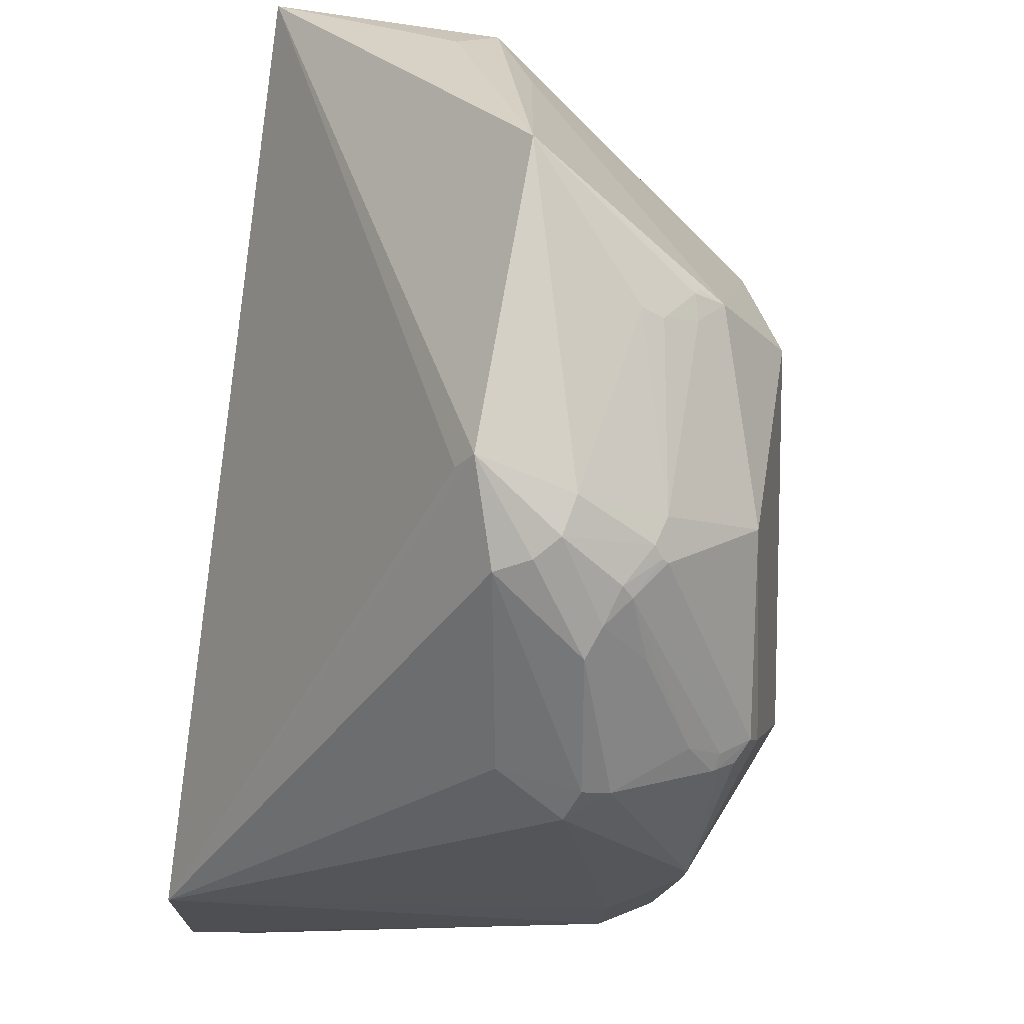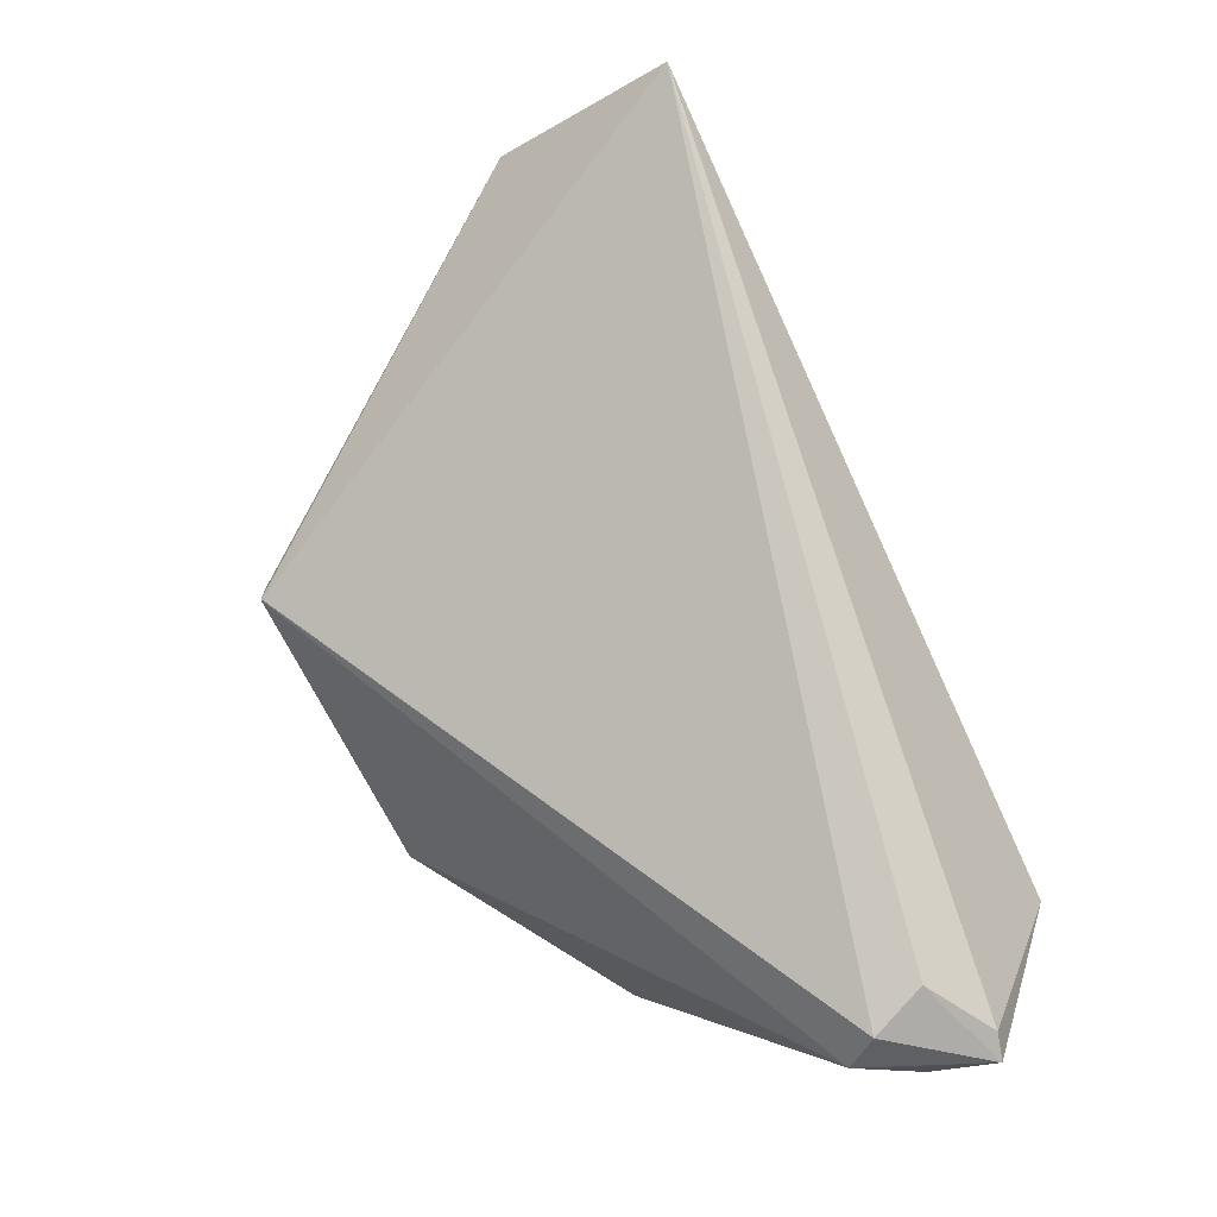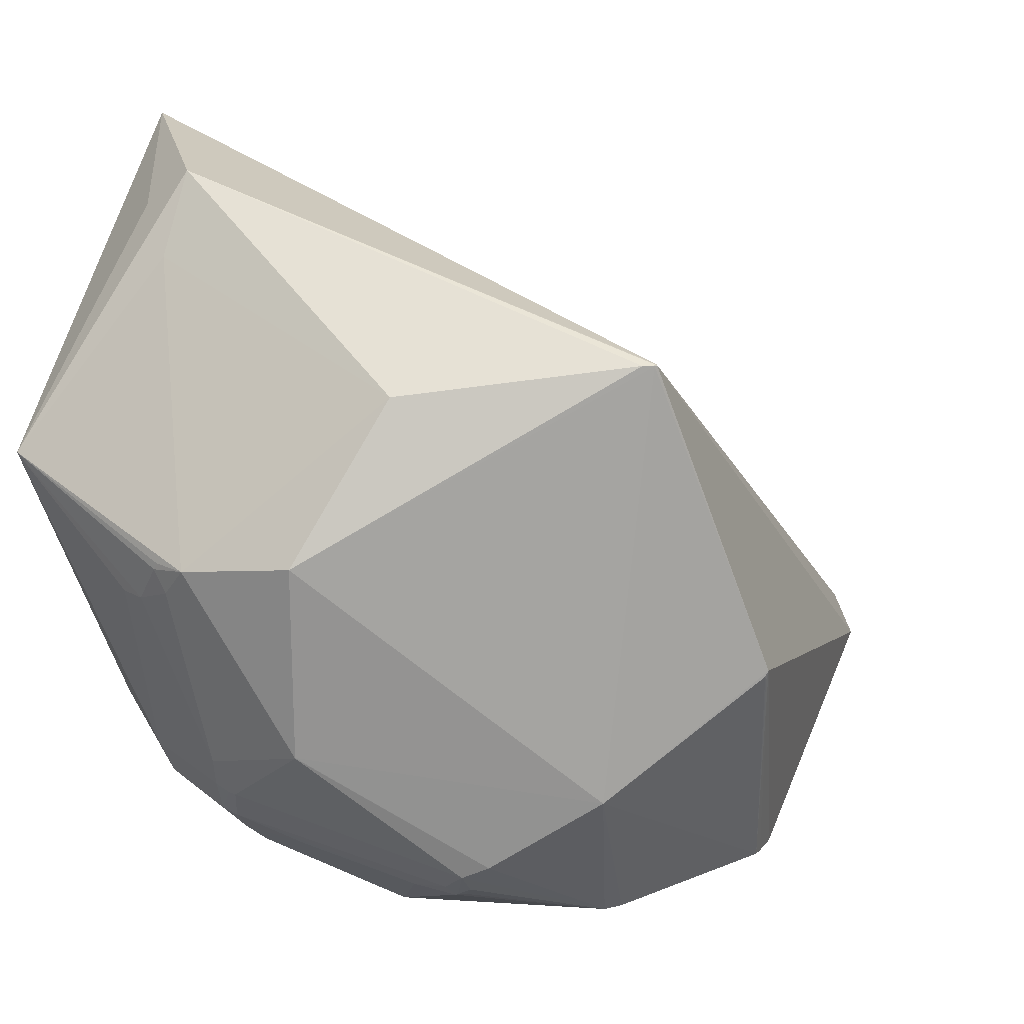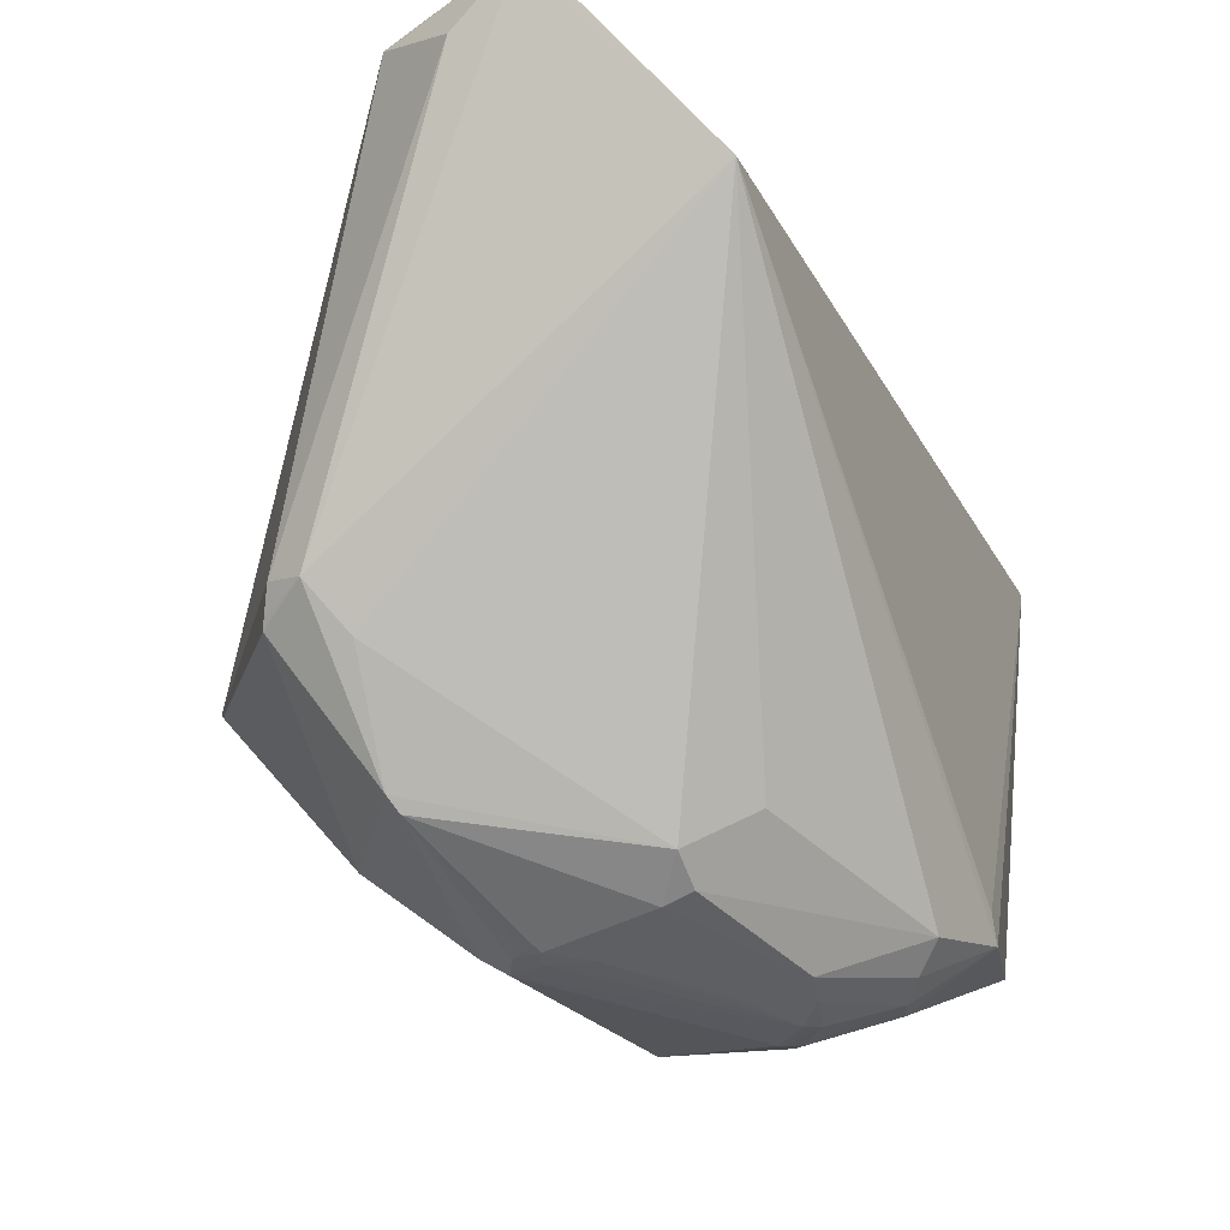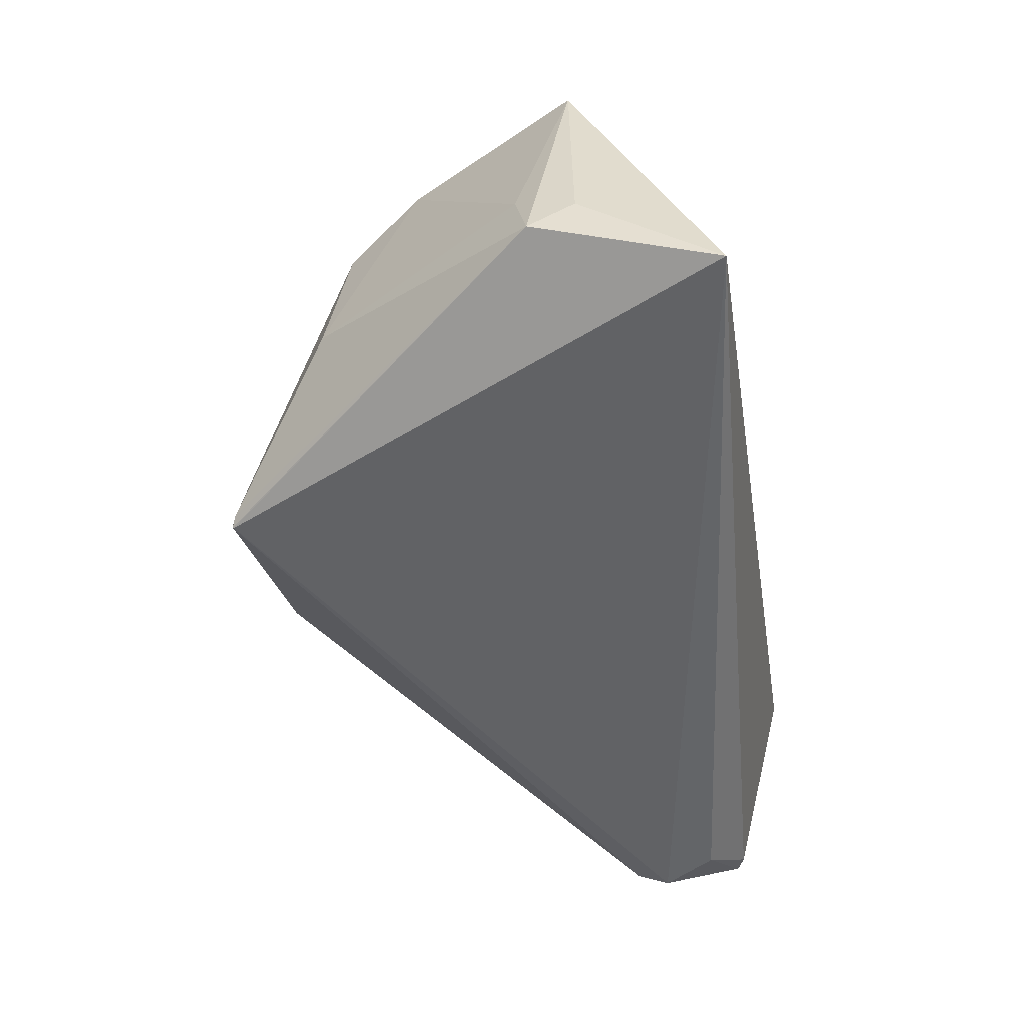
<metadata>
{"format":"obj","ext":"obj","renderer":"f3d","projection":"perspective","resolution":1024,"background":"white","views":[{"elev":-30.9,"azim":168.2,"up":"+Z"},{"elev":-45.4,"azim":30.2,"up":"+Y"},{"elev":14.1,"azim":-113.5,"up":"+Z"},{"elev":-79.9,"azim":35.5,"up":"+Z"},{"elev":1.0,"azim":10.1,"up":"+Y"}]}
</metadata>
<code>
o
v 1.074 -35.86 -26.13
v 1.827 -34.42 -23.89
v 0.9894 -35.9 -26.01
v 4.195 30.3 33.43
v -1.355 -33.31 -16.55
v 1.827 -34.42 -23.89
v 1.827 -34.42 -23.89
v -1.355 -33.31 -16.55
v 0.9894 -35.9 -26.01
v 4.195 30.3 33.43
v -10.59 36.1 27.1
v -14.69 33.68 30.35
v 4.195 30.3 33.43
v -6.369 -36.25 -17.33
v -1.355 -33.31 -16.55
v -1.355 -33.31 -16.55
v -6.369 -36.25 -17.33
v 0.9894 -35.9 -26.01
v 4.195 30.3 33.43
v 1.827 -34.42 -23.89
v 4.942 -17.44 -30.57
v 1.074 -35.86 -26.13
v 4.942 -17.44 -30.57
v 1.827 -34.42 -23.89
v 1.074 -35.86 -26.13
v 0.9894 -35.9 -26.01
v -5.626 -34.38 -26.18
v -6.369 -36.25 -17.33
v -9.853 -36.08 -20.26
v 0.9894 -35.9 -26.01
v -6.369 -36.25 -17.33
v -10.04 -36.07 -20.25
v -9.853 -36.08 -20.26
v 0.9894 -35.9 -26.01
v -10.04 -36.07 -20.25
v -5.626 -34.38 -26.18
v -9.853 -36.08 -20.26
v -10.04 -36.07 -20.25
v 0.9894 -35.9 -26.01
v -6.369 -36.25 -17.33
v -47.32 5.139 17.04
v -10.04 -36.07 -20.25
v 4.195 30.3 33.43
v -14.69 33.68 30.35
v -47.18 5.096 17.07
v -47.32 5.139 17.04
v -47.18 5.096 17.07
v -14.69 33.68 30.35
v 4.195 30.3 33.43
v -47.18 5.096 17.07
v -6.369 -36.25 -17.33
v -6.369 -36.25 -17.33
v -47.18 5.096 17.07
v -47.32 5.139 17.04
v -47.32 5.139 17.04
v -14.69 33.68 30.35
v -47.04 6.291 17.03
v -47.32 5.139 17.04
v -47.04 6.291 17.03
v -47.3 5.344 16.97
v -10.59 36.1 27.1
v -14.31 49.28 7.085
v -14.69 33.68 30.35
v -16.96 36.64 23.44
v -14.69 33.68 30.35
v -14.31 49.28 7.085
v 4.195 30.3 33.43
v -14.31 49.28 7.085
v -10.59 36.1 27.1
v -14.69 33.68 30.35
v -38.55 24.53 14.38
v -47.04 6.291 17.03
v -16.96 36.64 23.44
v -38.55 24.53 14.38
v -14.69 33.68 30.35
v -47.32 5.139 17.04
v -48.08 -5.242 -9.472
v -10.04 -36.07 -20.25
v -47.32 5.139 17.04
v -47.3 5.344 16.97
v -48.08 -5.242 -9.472
v -47.98 -4.983 -9.993
v -47.74 -5.227 -10.43
v -48.08 -5.242 -9.472
v -10.04 -36.07 -20.25
v -35.71 -12.66 -30.02
v -5.626 -34.38 -26.18
v -48.08 -5.242 -9.472
v -35.71 -12.66 -30.02
v -10.04 -36.07 -20.25
v -48.08 -5.242 -9.472
v -37.27 -10.89 -30.17
v -35.71 -12.66 -30.02
v -47.98 -4.983 -9.993
v -37.89 -10.17 -30.15
v -47.74 -5.227 -10.43
v -47.74 -5.227 -10.43
v -37.89 -10.17 -30.15
v -48.08 -5.242 -9.472
v -48.08 -5.242 -9.472
v -37.89 -10.17 -30.15
v -37.27 -10.89 -30.17
v 1.074 -35.86 -26.13
v -33.43 -11.87 -31.86
v 4.942 -17.44 -30.57
v 1.074 -35.86 -26.13
v -5.626 -34.38 -26.18
v -33.43 -11.87 -31.86
v -35.71 -12.66 -30.02
v -33.43 -11.87 -31.86
v -5.626 -34.38 -26.18
v -37.27 -10.89 -30.17
v -33.43 -11.87 -31.86
v -35.71 -12.66 -30.02
v -37.89 -10.17 -30.15
v -33.43 -11.87 -31.86
v -37.27 -10.89 -30.17
v -47.04 6.291 17.03
v -38.75 33.39 1.09
v -47.3 5.344 16.97
v -38.55 24.53 14.38
v -38.75 33.39 1.09
v -47.04 6.291 17.03
v -16.96 36.64 23.44
v -31.83 40.26 -0.06149
v -38.55 24.53 14.38
v -38.55 24.53 14.38
v -31.83 40.26 -0.06149
v -38.75 33.39 1.09
v -16.96 36.64 23.44
v -14.31 49.28 7.085
v -31.83 40.26 -0.06149
v -29.35 41.6 0.209
v -31.83 40.26 -0.06149
v -14.31 49.28 7.085
v -29.35 41.6 0.209
v -14.31 49.28 7.085
v -29 41.74 -0.374
v -29.35 41.6 0.209
v -29 41.74 -0.374
v -31.83 40.26 -0.06149
v -33.43 -11.87 -31.86
v -32.85 -6.735 -32.54
v 4.942 -17.44 -30.57
v 4.195 30.3 33.43
v -11.75 39.58 -16.21
v -14.31 49.28 7.085
v 4.195 30.3 33.43
v 4.942 -17.44 -30.57
v -10.7 37.26 -16.16
v 4.195 30.3 33.43
v -10.7 37.26 -16.16
v -11.75 39.58 -16.21
v -11.75 39.58 -16.21
v -10.7 37.26 -16.16
v 4.942 -17.44 -30.57
v -29 41.74 -0.374
v -29.41 40.94 -2.42
v -31.83 40.26 -0.06149
v -47.3 5.344 16.97
v -44.54 8.201 -20.42
v -48.08 -5.242 -9.472
v -47.98 -4.983 -9.993
v -48.08 -5.242 -9.472
v -44.54 8.201 -20.42
v -38.75 33.39 1.09
v -44.54 8.201 -20.42
v -47.3 5.344 16.97
v -47.98 -4.983 -9.993
v -44.54 8.201 -20.42
v -37.89 -10.17 -30.15
v -14.31 49.28 7.085
v -26.26 42.18 -3.447
v -29 41.74 -0.374
v -24.26 43.01 -3.247
v -26.26 42.18 -3.447
v -14.31 49.28 7.085
v -29 41.74 -0.374
v -26.26 42.18 -3.447
v -29.41 40.94 -2.42
v -37.89 -10.17 -30.15
v -37.21 2.815 -33.18
v -33.43 -11.87 -31.86
v -33.43 -11.87 -31.86
v -37.21 2.815 -33.18
v -32.85 -6.735 -32.54
v -44.54 8.201 -20.42
v -37.21 2.815 -33.18
v -37.89 -10.17 -30.15
v -44.54 8.201 -20.42
v -37.18 4.445 -33.29
v -37.21 2.815 -33.18
v -11.75 39.58 -16.21
v 4.942 -17.44 -30.57
v -14.17 34.45 -23.35
v -44.54 8.201 -20.42
v -40.15 16.72 -26.43
v -37.18 4.445 -33.29
v -11.75 39.58 -16.21
v -14.17 34.45 -23.35
v -17 36.15 -22.87
v -11.75 39.58 -16.21
v -19.81 39.22 -18.56
v -14.31 49.28 7.085
v -24.26 43.01 -3.247
v -14.31 49.28 7.085
v -19.81 39.22 -18.56
v -11.75 39.58 -16.21
v -17 36.15 -22.87
v -18.89 37.75 -21.55
v -11.75 39.58 -16.21
v -18.89 37.75 -21.55
v -19.81 39.22 -18.56
v -40.15 16.72 -26.43
v -38.93 18.69 -27.44
v -37.18 4.445 -33.29
v -38.93 18.69 -27.44
v -37.84 17.45 -29.09
v -37.18 4.445 -33.29
v -31.83 40.26 -0.06149
v -36.19 32.33 -15.69
v -38.75 33.39 1.09
v -38.75 33.39 1.09
v -36.19 32.33 -15.69
v -44.54 8.201 -20.42
v -44.54 8.201 -20.42
v -36.19 32.33 -15.69
v -40.15 16.72 -26.43
v 4.942 -17.44 -30.57
v -17.77 18.17 -31.88
v -14.17 34.45 -23.35
v -29.41 40.94 -2.42
v -36.17 32.33 -15.75
v -31.83 40.26 -0.06149
v -31.83 40.26 -0.06149
v -36.17 32.33 -15.75
v -36.19 32.33 -15.69
v -40.15 16.72 -26.43
v -36.17 32.33 -15.75
v -38.93 18.69 -27.44
v -36.19 32.33 -15.69
v -36.17 32.33 -15.75
v -40.15 16.72 -26.43
v -37.84 17.45 -29.09
v -36.58 17.28 -29.99
v -37.18 4.445 -33.29
v -38.93 18.69 -27.44
v -36.11 17.89 -30.08
v -37.84 17.45 -29.09
v -37.84 17.45 -29.09
v -36.11 17.89 -30.08
v -36.58 17.28 -29.99
v -32.85 -6.735 -32.54
v -23.66 16.4 -34.98
v 4.942 -17.44 -30.57
v -37.21 2.815 -33.18
v -23.66 16.4 -34.98
v -32.85 -6.735 -32.54
v -37.18 4.445 -33.29
v -23.66 16.4 -34.98
v -37.21 2.815 -33.18
v 4.942 -17.44 -30.57
v -23.66 16.4 -34.98
v -17.77 18.17 -31.88
v -36.58 17.28 -29.99
v -35.75 17.95 -30.26
v -37.18 4.445 -33.29
v -36.11 17.89 -30.08
v -35.75 17.95 -30.26
v -36.58 17.28 -29.99
v -38.93 18.69 -27.44
v -36.16 19.07 -29.19
v -36.11 17.89 -30.08
v -36.11 17.89 -30.08
v -36.16 19.07 -29.19
v -35.75 17.95 -30.26
v -17.77 18.17 -31.88
v -24.46 19.54 -33.94
v -14.17 34.45 -23.35
v -23.66 16.4 -34.98
v -24.46 19.54 -33.94
v -17.77 18.17 -31.88
v -24.26 43.01 -3.247
v -27.53 36.76 -18.17
v -26.26 42.18 -3.447
v -24.26 43.01 -3.247
v -19.81 39.22 -18.56
v -27.53 36.76 -18.17
v -26.26 42.18 -3.447
v -27.53 36.76 -18.17
v -29.41 40.94 -2.42
v -29.41 40.94 -2.42
v -27.53 36.76 -18.17
v -36.17 32.33 -15.75
v -37.18 4.445 -33.29
v -26.93 19.27 -33.62
v -23.66 16.4 -34.98
v -23.66 16.4 -34.98
v -26.93 19.27 -33.62
v -24.46 19.54 -33.94
v -35.75 17.95 -30.26
v -26.93 19.27 -33.62
v -37.18 4.445 -33.29
v -27.53 36.76 -18.17
v -26.57 36.24 -20.53
v -36.17 32.33 -15.75
v -18.89 37.75 -21.55
v -26.57 36.24 -20.53
v -19.81 39.22 -18.56
v -19.81 39.22 -18.56
v -26.57 36.24 -20.53
v -27.53 36.76 -18.17
v -18.89 37.75 -21.55
v -24.26 34.96 -23.7
v -26.57 36.24 -20.53
v -14.17 34.45 -23.35
v -22.23 30.48 -27.97
v -17 36.15 -22.87
v -24.46 19.54 -33.94
v -22.23 30.48 -27.97
v -14.17 34.45 -23.35
v -17 36.15 -22.87
v -22.23 30.48 -27.97
v -18.89 37.75 -21.55
v -26.93 19.27 -33.62
v -22.23 30.48 -27.97
v -24.46 19.54 -33.94
v -18.89 37.75 -21.55
v -23.22 32.63 -26.09
v -24.26 34.96 -23.7
v -22.23 30.48 -27.97
v -23.22 32.63 -26.09
v -18.89 37.75 -21.55
v -26.93 19.27 -33.62
v -23.22 32.63 -26.09
v -22.23 30.48 -27.97
v -36.16 19.07 -29.19
v -33.11 20.72 -29.79
v -35.75 17.95 -30.26
v -35.75 17.95 -30.26
v -33.11 20.72 -29.79
v -26.93 19.27 -33.62
v -24.26 34.96 -23.7
v -27.38 35.38 -21.19
v -26.57 36.24 -20.53
v -36.17 32.33 -15.75
v -27.93 34.99 -21.28
v -38.93 18.69 -27.44
v -26.57 36.24 -20.53
v -27.93 34.99 -21.28
v -36.17 32.33 -15.75
v -27.38 35.38 -21.19
v -27.93 34.99 -21.28
v -26.57 36.24 -20.53
v -36.16 19.07 -29.19
v -25.27 34.05 -24.15
v -33.11 20.72 -29.79
v -23.22 32.63 -26.09
v -25.27 34.05 -24.15
v -24.26 34.96 -23.7
v -38.93 18.69 -27.44
v -25.27 34.05 -24.15
v -36.16 19.07 -29.19
v -27.93 34.99 -21.28
v -25.27 34.05 -24.15
v -38.93 18.69 -27.44
v -24.26 34.96 -23.7
v -25.27 34.05 -24.15
v -27.38 35.38 -21.19
v -27.38 35.38 -21.19
v -25.27 34.05 -24.15
v -27.93 34.99 -21.28
v -26.93 19.27 -33.62
v -27.61 28.95 -26.69
v -23.22 32.63 -26.09
v -33.11 20.72 -29.79
v -27.61 28.95 -26.69
v -26.93 19.27 -33.62
v -25.27 34.05 -24.15
v -27.61 28.95 -26.69
v -33.11 20.72 -29.79
v -23.22 32.63 -26.09
v -27.61 28.95 -26.69
v -25.27 34.05 -24.15
f 1 2 3
f 4 5 6
f 7 8 9
f 10 11 12
f 13 14 15
f 16 17 18
f 19 20 21
f 22 23 24
f 25 26 27
f 28 29 30
f 31 32 33
f 34 35 36
f 37 38 39
f 40 41 42
f 43 44 45
f 46 47 48
f 49 50 51
f 52 53 54
f 55 56 57
f 58 59 60
f 61 62 63
f 64 65 66
f 67 68 69
f 70 71 72
f 73 74 75
f 76 77 78
f 79 80 81
f 82 83 84
f 85 86 87
f 88 89 90
f 91 92 93
f 94 95 96
f 97 98 99
f 100 101 102
f 103 104 105
f 106 107 108
f 109 110 111
f 112 113 114
f 115 116 117
f 118 119 120
f 121 122 123
f 124 125 126
f 127 128 129
f 130 131 132
f 133 134 135
f 136 137 138
f 139 140 141
f 142 143 144
f 145 146 147
f 148 149 150
f 151 152 153
f 154 155 156
f 157 158 159
f 160 161 162
f 163 164 165
f 166 167 168
f 169 170 171
f 172 173 174
f 175 176 177
f 178 179 180
f 181 182 183
f 184 185 186
f 187 188 189
f 190 191 192
f 193 194 195
f 196 197 198
f 199 200 201
f 202 203 204
f 205 206 207
f 208 209 210
f 211 212 213
f 214 215 216
f 217 218 219
f 220 221 222
f 223 224 225
f 226 227 228
f 229 230 231
f 232 233 234
f 235 236 237
f 238 239 240
f 241 242 243
f 244 245 246
f 247 248 249
f 250 251 252
f 253 254 255
f 256 257 258
f 259 260 261
f 262 263 264
f 265 266 267
f 268 269 270
f 271 272 273
f 274 275 276
f 277 278 279
f 280 281 282
f 283 284 285
f 286 287 288
f 289 290 291
f 292 293 294
f 295 296 297
f 298 299 300
f 301 302 303
f 304 305 306
f 307 308 309
f 310 311 312
f 313 314 315
f 316 317 318
f 319 320 321
f 322 323 324
f 325 326 327
f 328 329 330
f 331 332 333
f 334 335 336
f 337 338 339
f 340 341 342
f 343 344 345
f 346 347 348
f 349 350 351
f 352 353 354
f 355 356 357
f 358 359 360
f 361 362 363
f 364 365 366
f 367 368 369
f 370 371 372
f 373 374 375
f 376 377 378
f 379 380 381
f 382 383 384

</code>
